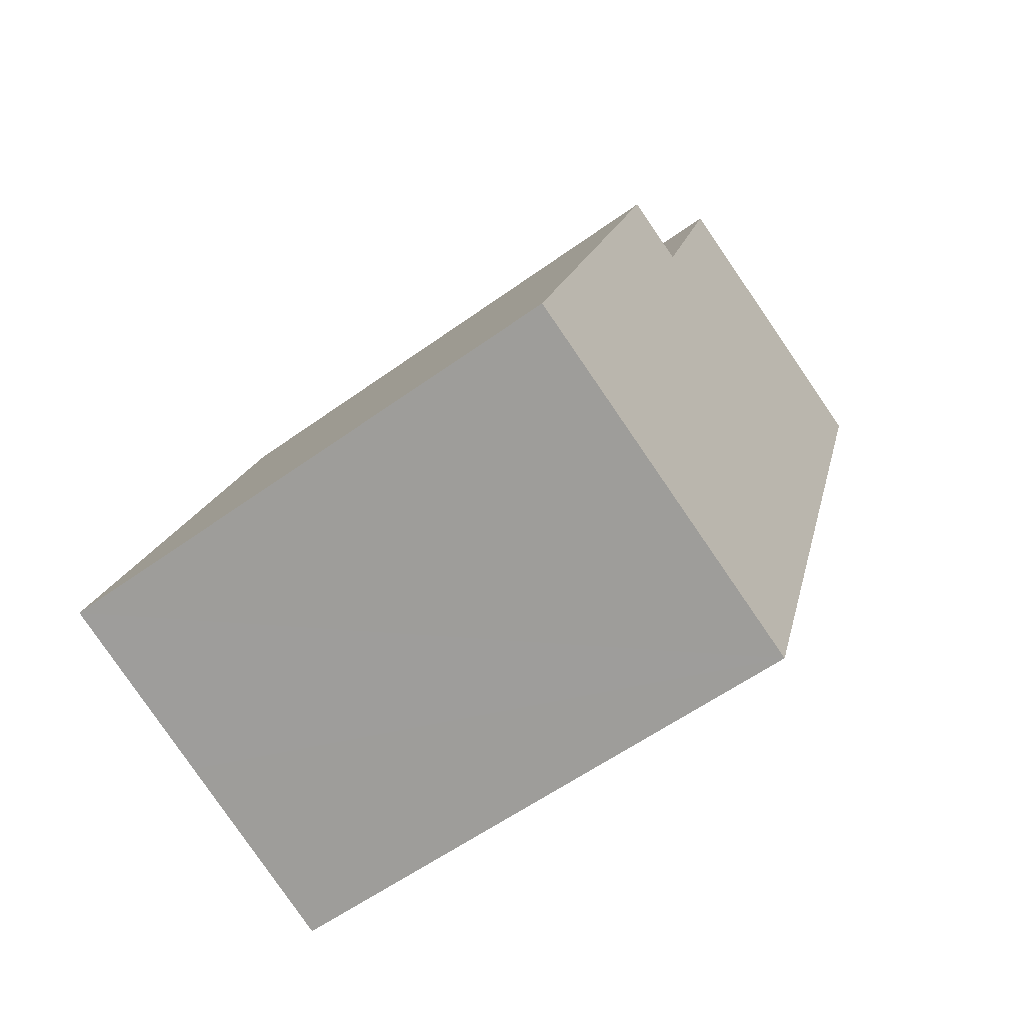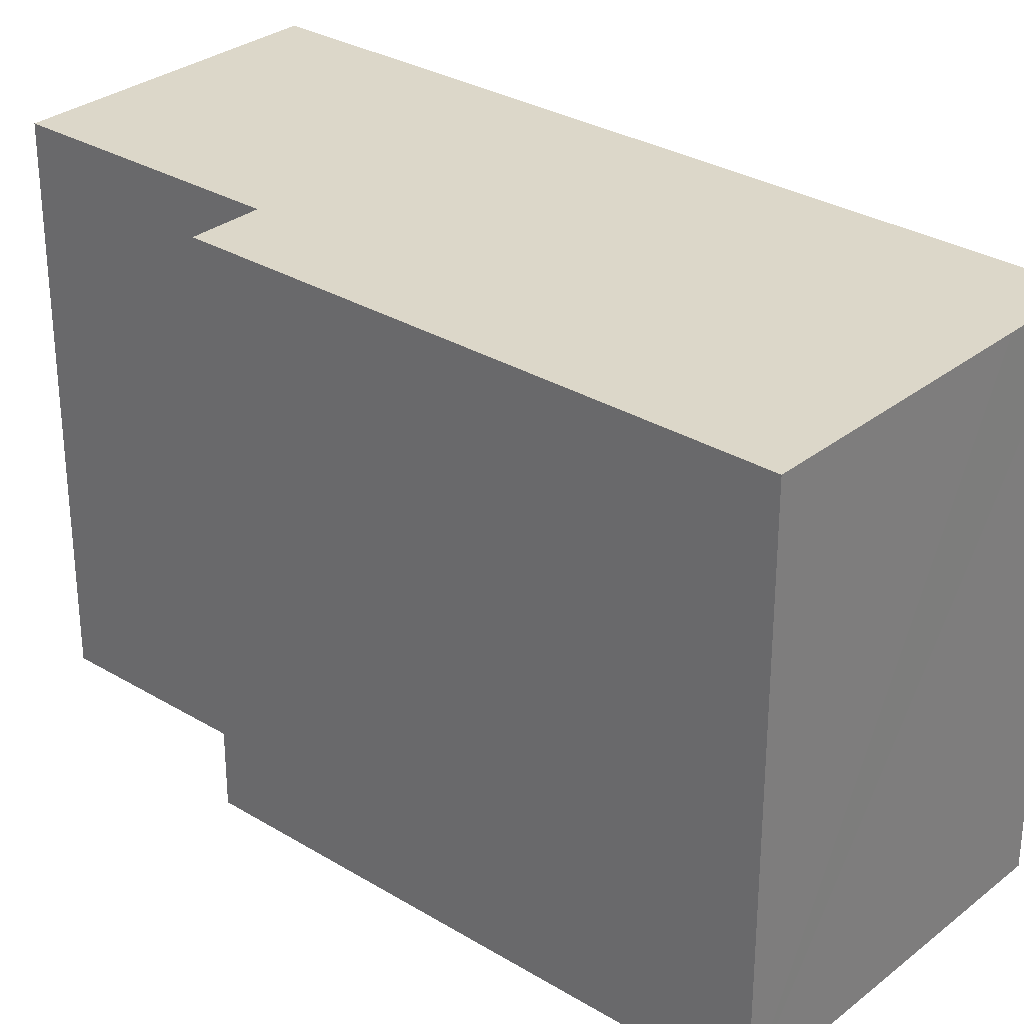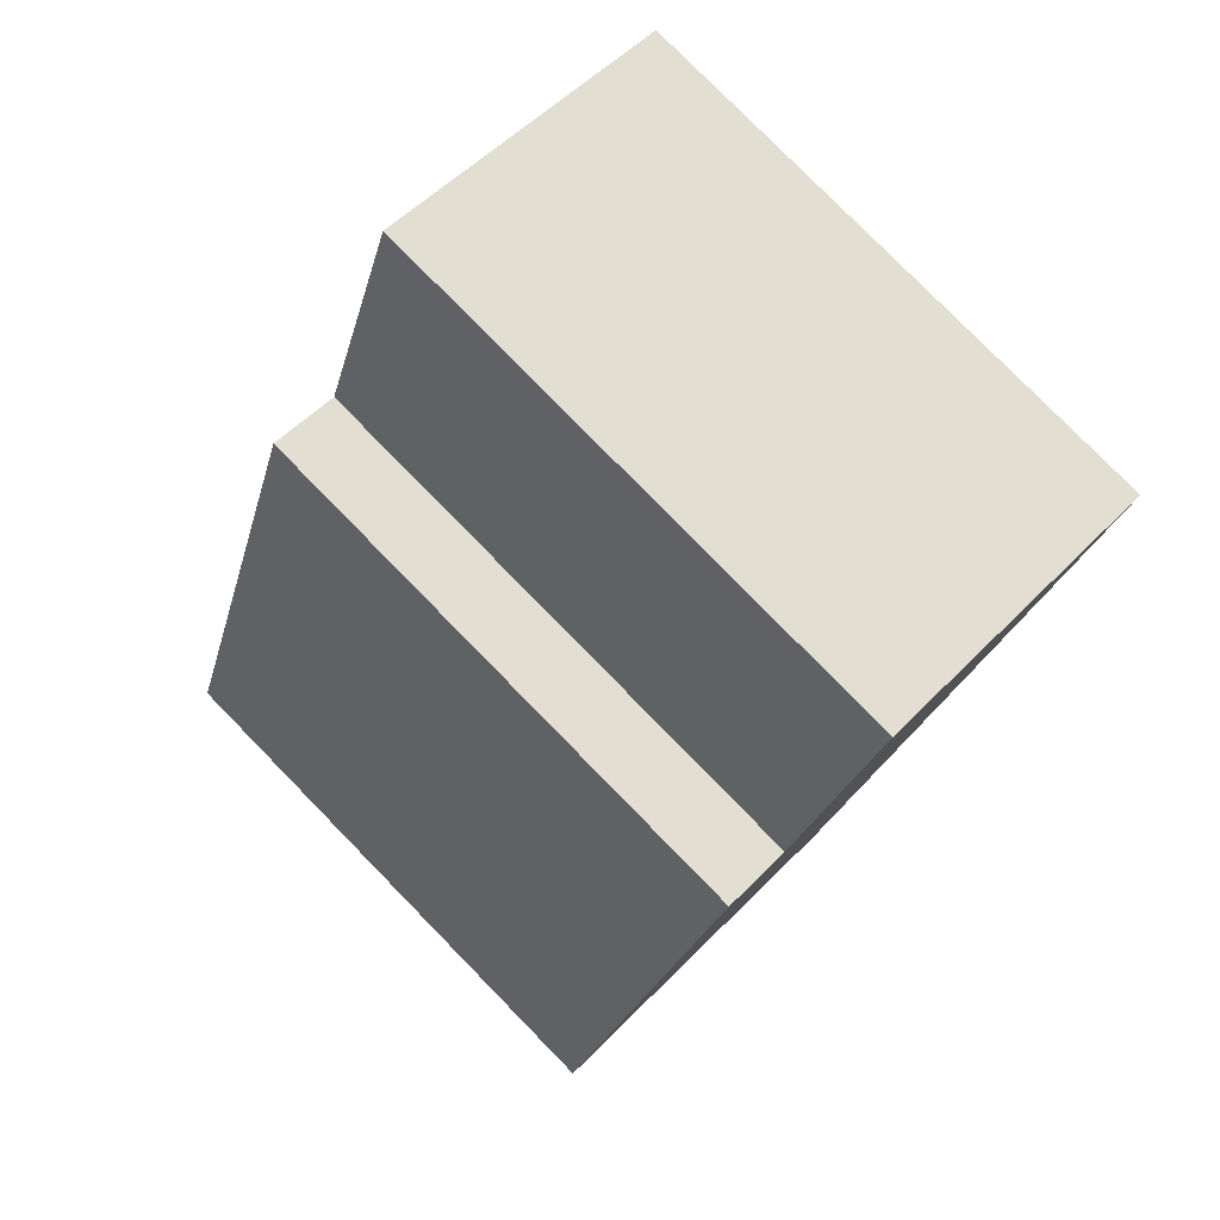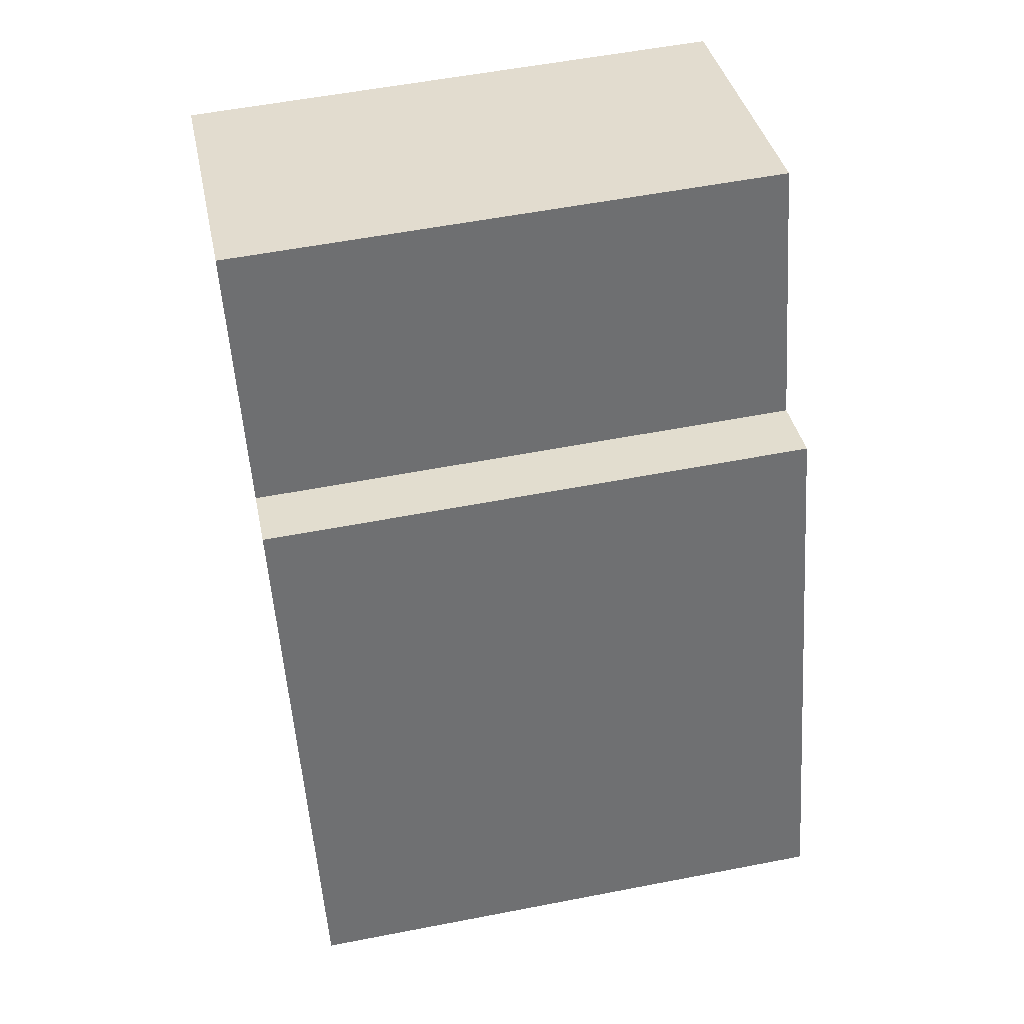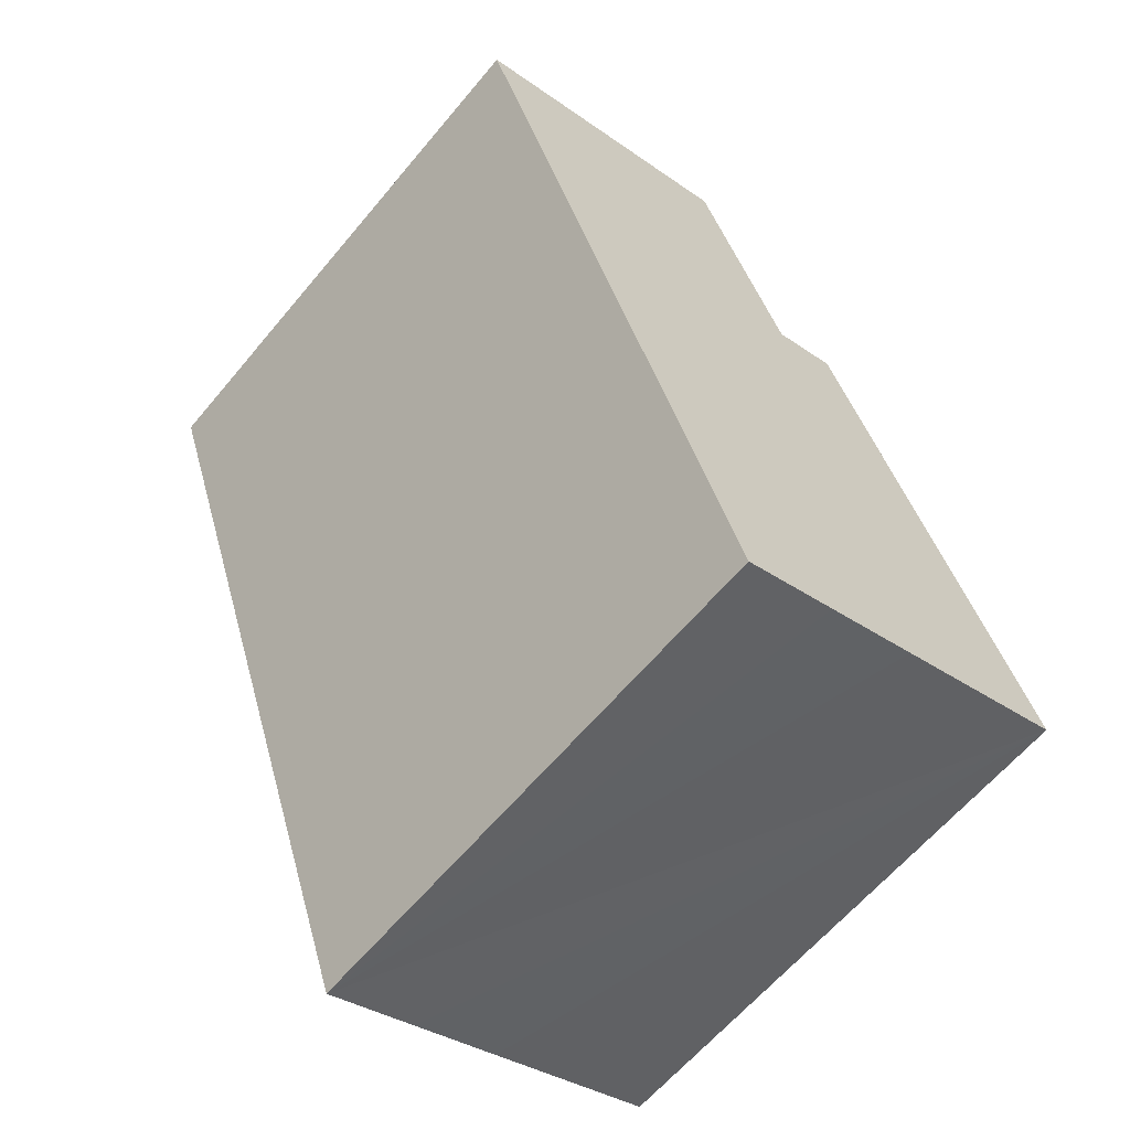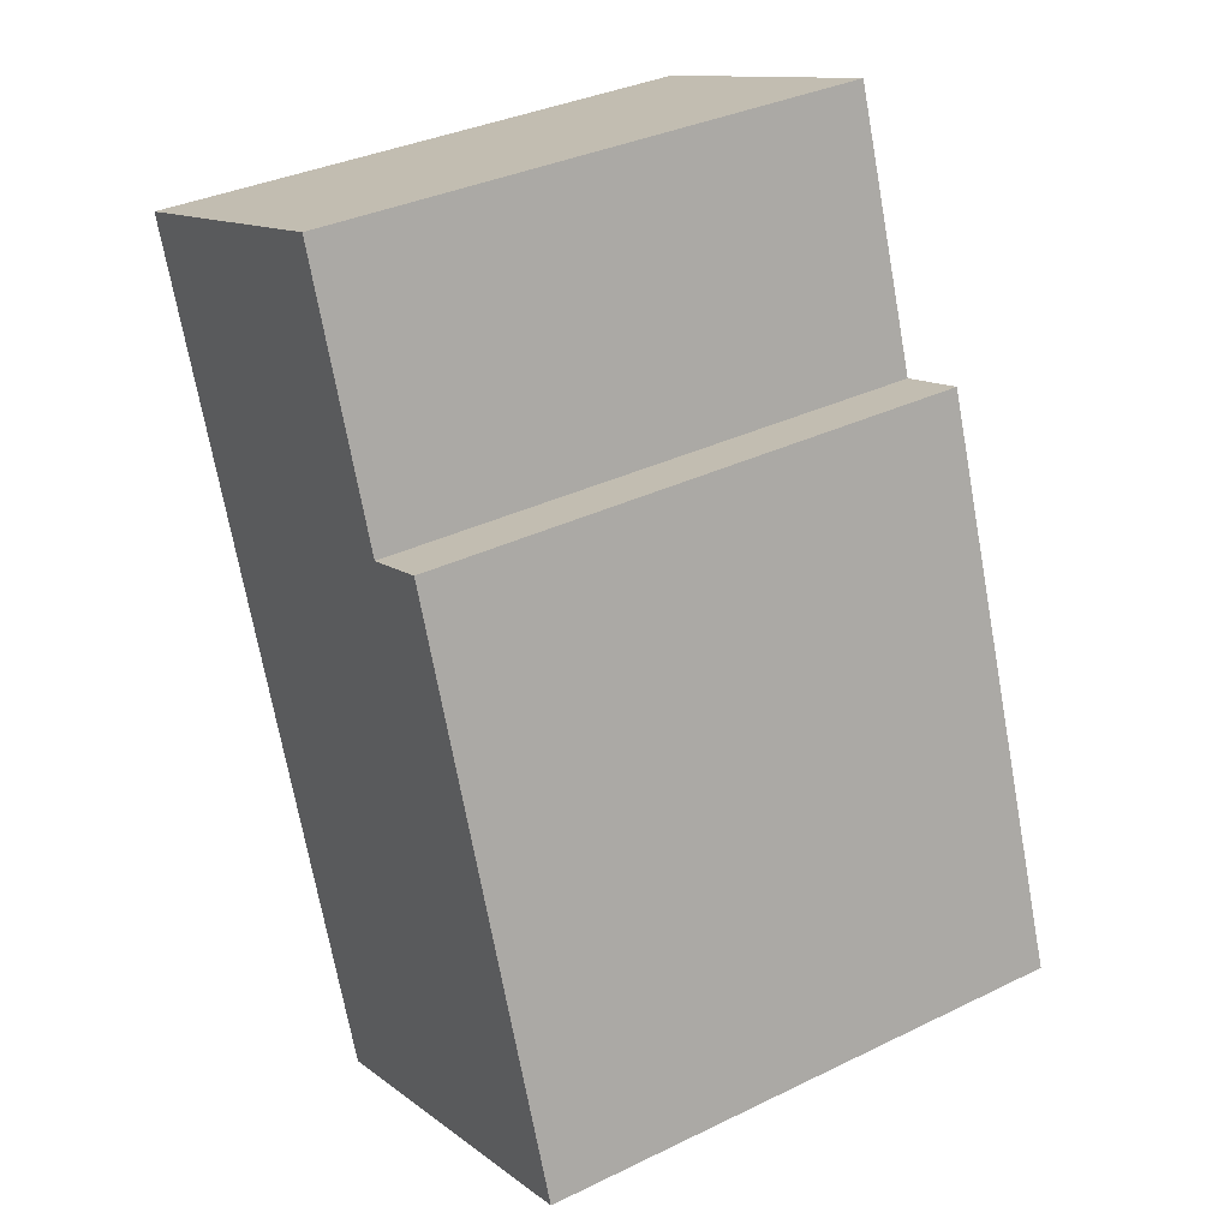
<metadata>
{"format":"obj","ext":"obj","renderer":"f3d","projection":"perspective","resolution":1024,"background":"white","views":[{"elev":-57.6,"azim":126.9,"up":"+Z"},{"elev":30.3,"azim":112.0,"up":"+Y"},{"elev":79.6,"azim":135.6,"up":"+Z"},{"elev":55.3,"azim":78.4,"up":"+Z"},{"elev":-62.7,"azim":-39.8,"up":"+Z"},{"elev":34.8,"azim":57.0,"up":"+Z"}]}
</metadata>
<code>
v  9.912 8.455 -10.38
v  5.947 8.455 -2.372
v  6.985 8.455 -2.01
v  7.206 8.455 -11.34
v  0 8.455 5.177e-16
v  4.578 8.455 1.599
v  5.781 8.455 -11.84
v  4.33 8.455 -12.34
v  6.985 1.231e-16 -2.01
v  9.912 6.358e-16 -10.38
v  4.578 -9.791e-17 1.599
v  5.947 1.452e-16 -2.372
v  7.206 6.941e-16 -11.34
v  5.781 7.247e-16 -11.84
v  4.33 7.559e-16 -12.34
v  0 0 0
g defaultobject
f 1 2 3
f 2 1 4
f 2 5 6
f 5 2 4
f 5 4 7
f 5 7 8
f 9 1 3
f 1 9 10
f 11 2 6
f 2 11 12
f 10 4 1
f 4 10 7
f 7 10 8
f 8 10 13
f 8 13 14
f 8 14 15
f 15 5 8
f 5 15 16
f 16 6 5
f 6 16 11
f 12 3 2
f 3 12 9
f 9 13 10
f 13 9 14
f 14 9 15
f 15 9 12
f 15 12 16
f 16 12 11

</code>
